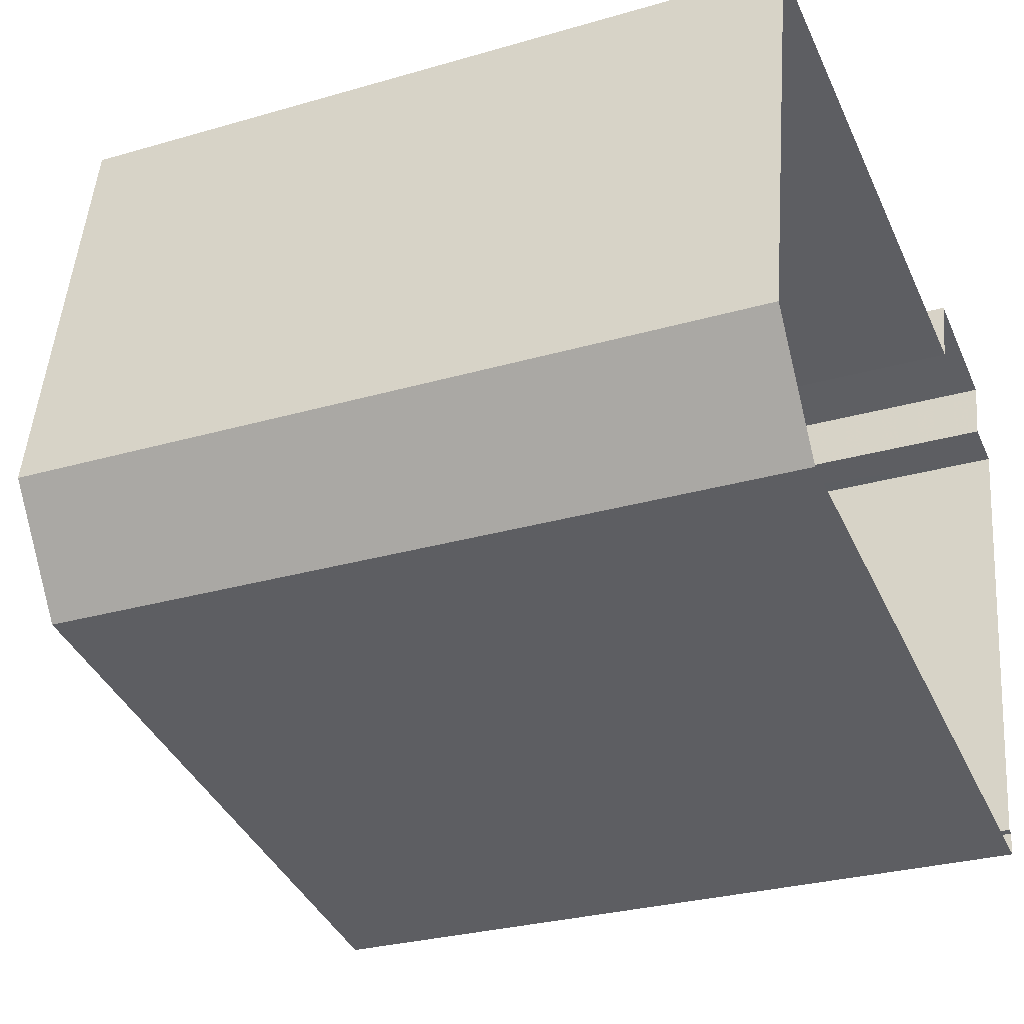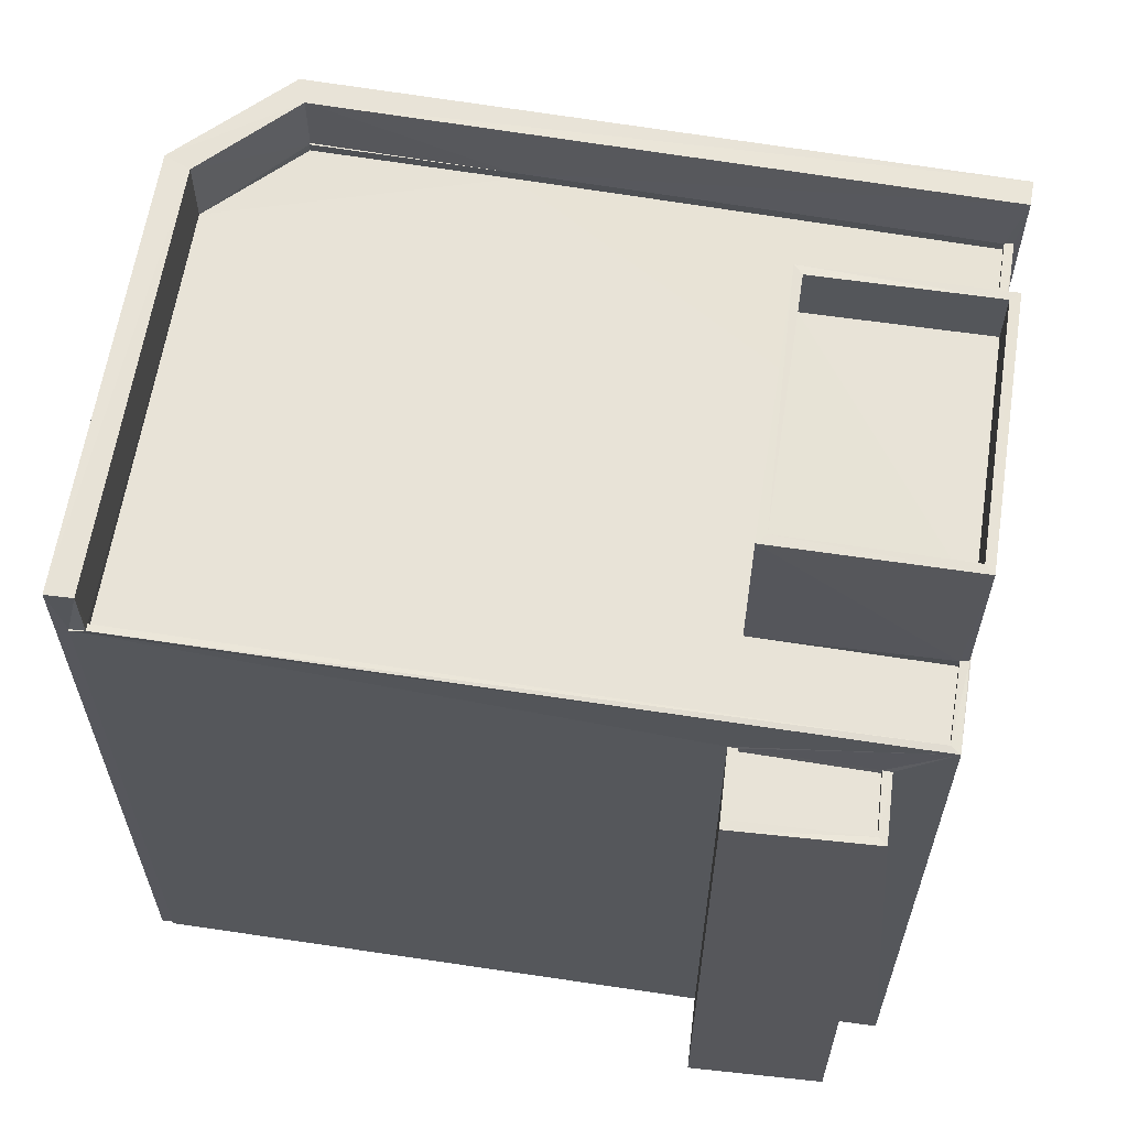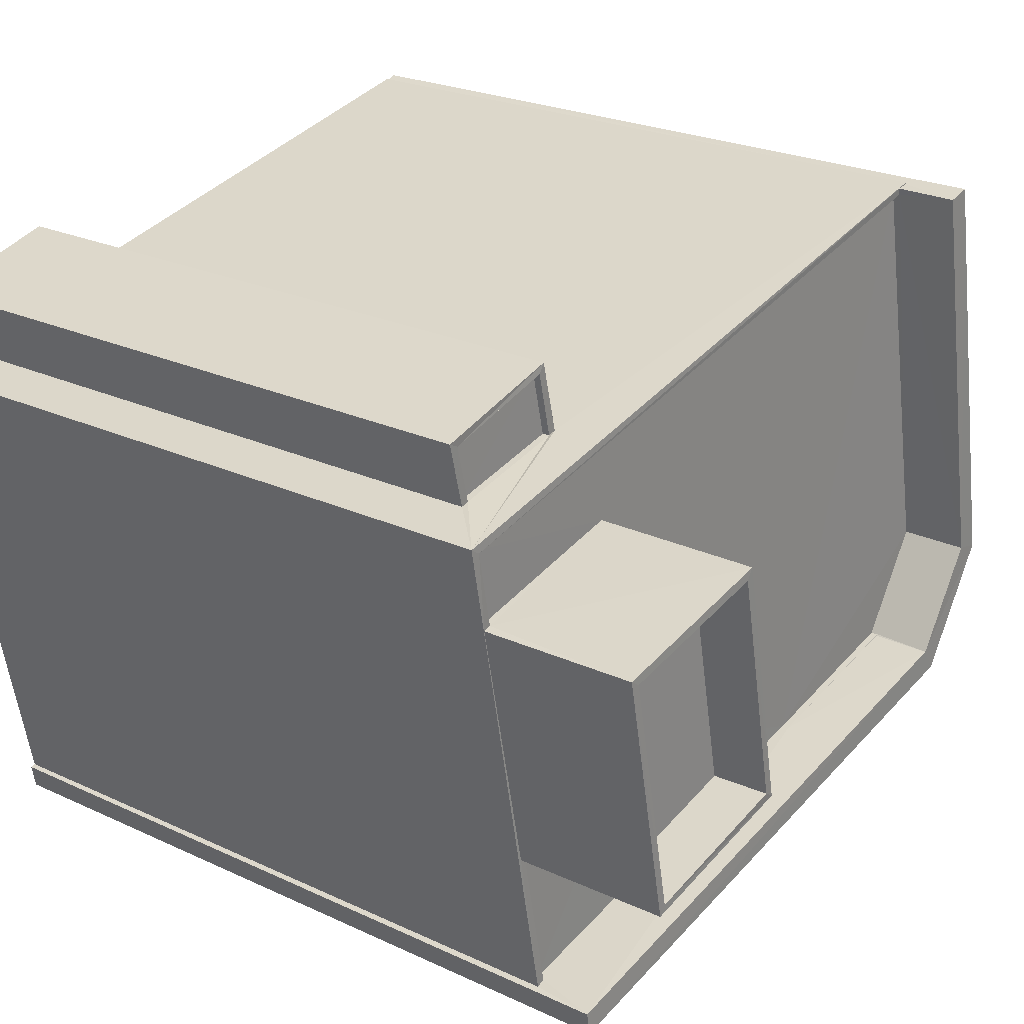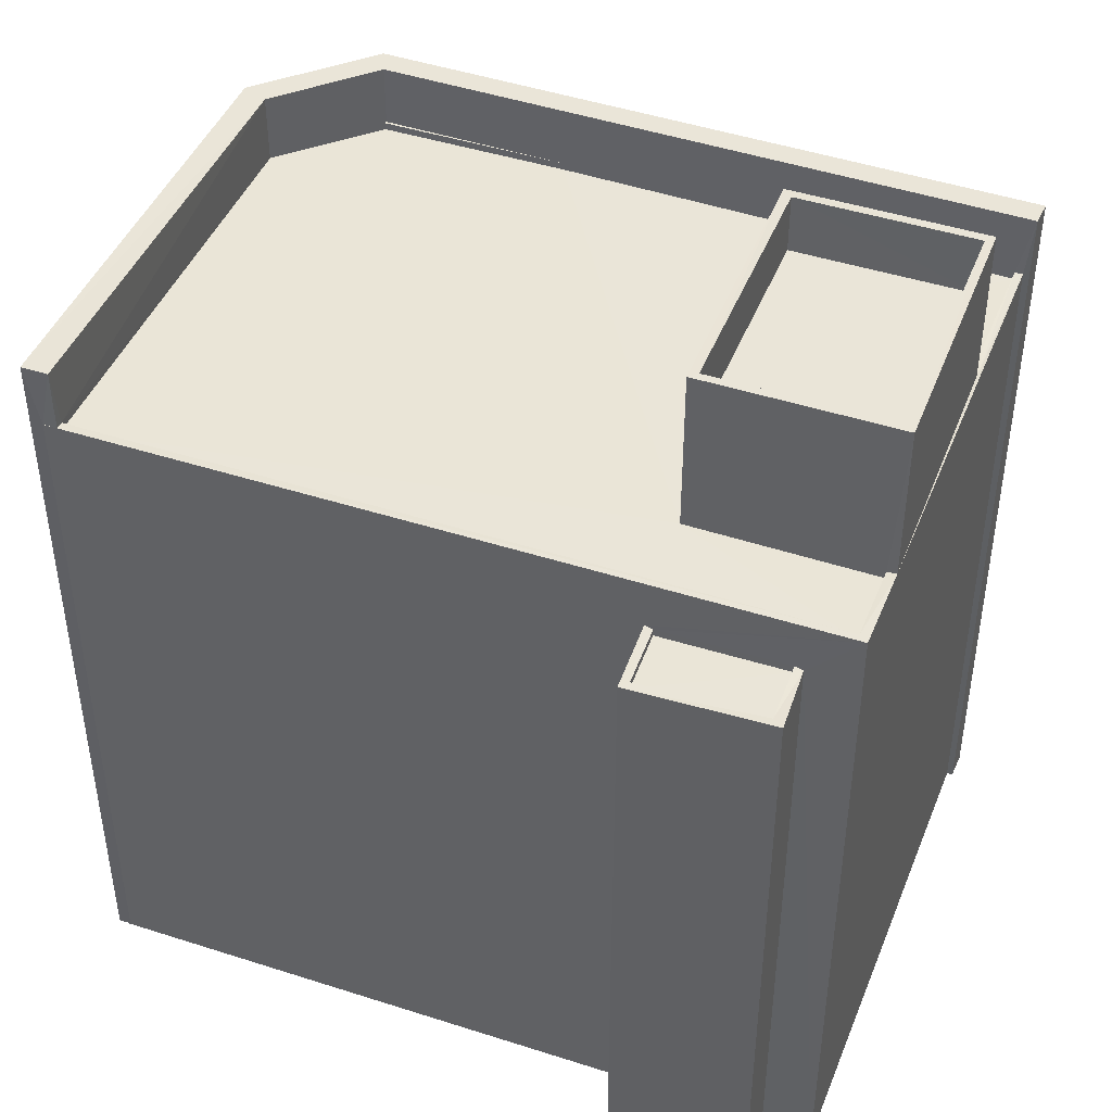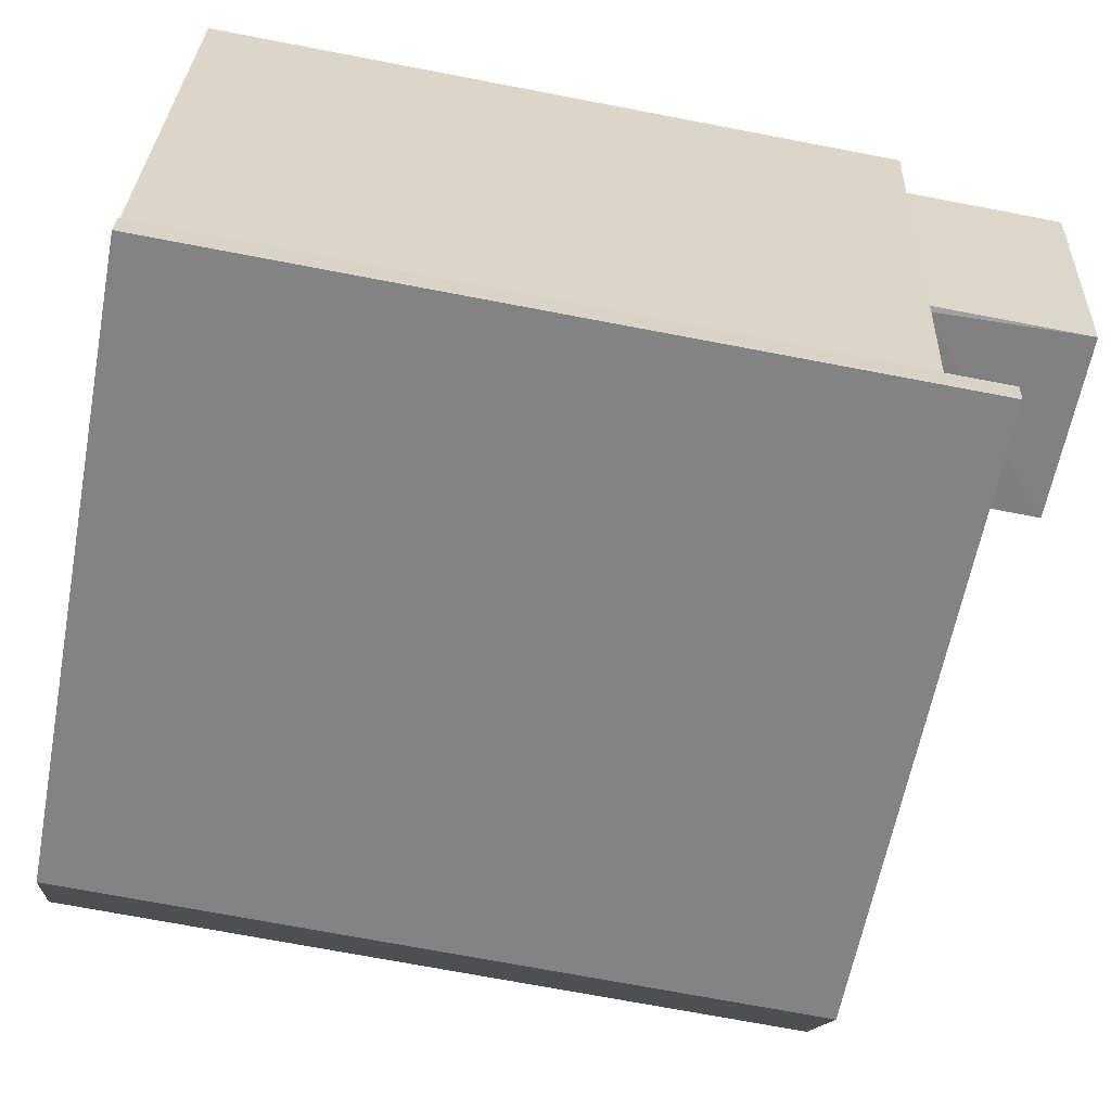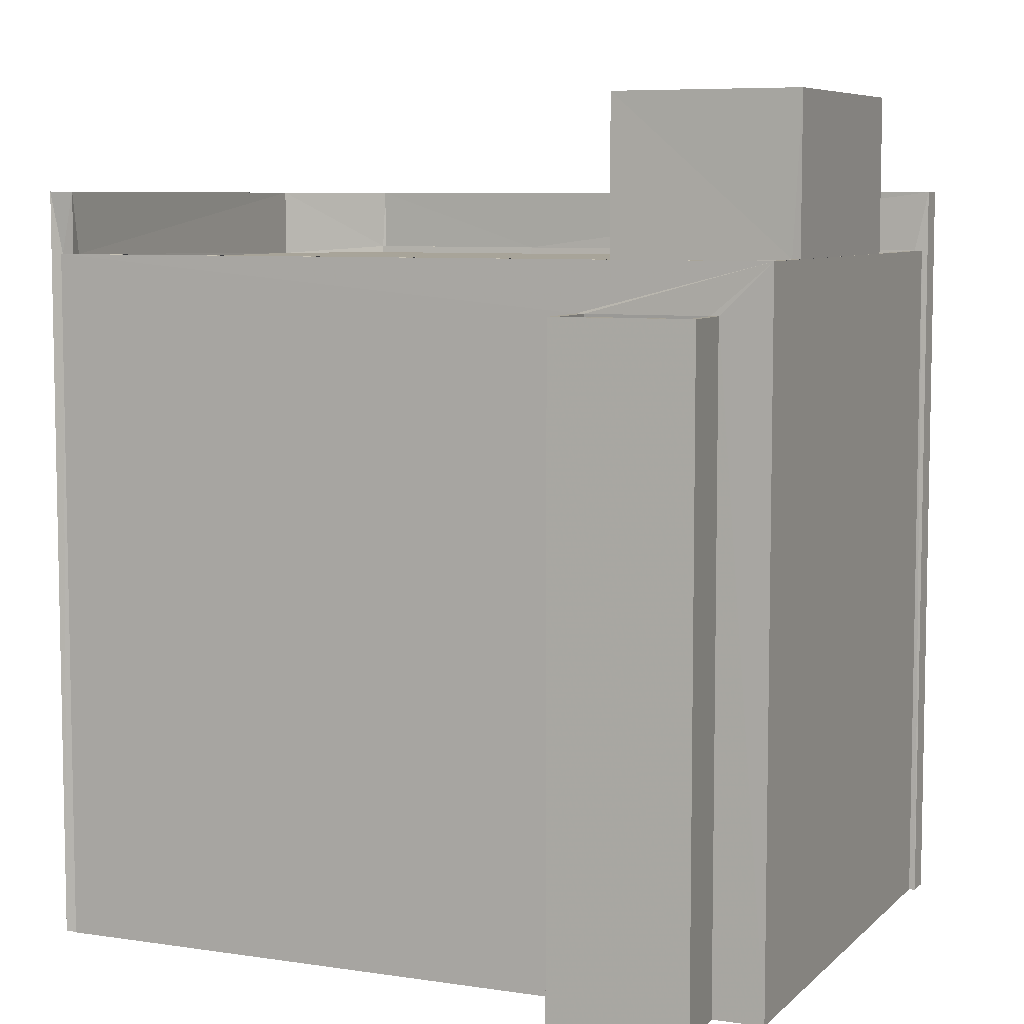
<metadata>
{"format":"obj","ext":"obj","renderer":"f3d","projection":"perspective","resolution":1024,"background":"white","views":[{"elev":-28.8,"azim":113.6,"up":"+Y"},{"elev":62.4,"azim":-159.7,"up":"+Z"},{"elev":24.3,"azim":-52.7,"up":"+Y"},{"elev":44.4,"azim":-147.8,"up":"+Z"},{"elev":-71.6,"azim":-100.8,"up":"+Y"},{"elev":7.1,"azim":-144.8,"up":"+Z"}]}
</metadata>
<code>
v 1.242e+05 7.852e+05 18.78
v 1.242e+05 7.852e+05 18.78
v 1.242e+05 7.852e+05 18.78
v 1.242e+05 7.852e+05 18.78
v 1.242e+05 7.852e+05 18.78
v 1.242e+05 7.853e+05 18.78
v 1.242e+05 7.853e+05 18.78
v 1.242e+05 7.852e+05 18.78
v 1.242e+05 7.852e+05 18.78
v 1.242e+05 7.852e+05 18.78
v 1.242e+05 7.852e+05 18.78
v 1.242e+05 7.852e+05 18.78
v 1.242e+05 7.853e+05 18.78
v 1.242e+05 7.852e+05 41.12
v 1.242e+05 7.852e+05 41.12
v 1.242e+05 7.852e+05 41.12
v 1.242e+05 7.852e+05 41.12
v 1.242e+05 7.852e+05 41.37
v 1.242e+05 7.852e+05 41.37
v 1.242e+05 7.852e+05 41.37
v 1.242e+05 7.852e+05 41.37
v 1.242e+05 7.852e+05 41.37
v 1.242e+05 7.852e+05 41.37
v 1.242e+05 7.852e+05 41.37
v 1.242e+05 7.852e+05 41.37
v 1.242e+05 7.853e+05 42.84
v 1.242e+05 7.852e+05 42.83
v 1.242e+05 7.852e+05 42.83
v 1.242e+05 7.852e+05 42.83
v 1.242e+05 7.852e+05 42.83
v 1.242e+05 7.852e+05 42.83
v 1.242e+05 7.852e+05 42.83
v 1.242e+05 7.852e+05 42.83
v 1.242e+05 7.852e+05 42.83
v 1.242e+05 7.852e+05 42.83
v 1.242e+05 7.852e+05 43.08
v 1.242e+05 7.852e+05 43.08
v 1.242e+05 7.852e+05 43.08
v 1.242e+05 7.853e+05 43.09
v 1.242e+05 7.853e+05 43.09
v 1.242e+05 7.853e+05 43.09
v 1.242e+05 7.852e+05 43.08
v 1.242e+05 7.853e+05 43.09
v 1.242e+05 7.852e+05 43.08
v 1.242e+05 7.852e+05 43.08
v 1.242e+05 7.852e+05 43.08
v 1.242e+05 7.852e+05 43.08
v 1.242e+05 7.852e+05 43.08
v 1.242e+05 7.852e+05 43.08
v 1.242e+05 7.852e+05 43.08
v 1.242e+05 7.852e+05 45.24
v 1.242e+05 7.852e+05 45.24
v 1.242e+05 7.852e+05 45.24
v 1.242e+05 7.852e+05 45.24
v 1.242e+05 7.852e+05 45.24
v 1.242e+05 7.852e+05 45.24
v 1.242e+05 7.853e+05 45.24
v 1.242e+05 7.853e+05 45.24
v 1.242e+05 7.852e+05 46.48
v 1.242e+05 7.852e+05 46.48
v 1.242e+05 7.852e+05 46.48
v 1.242e+05 7.852e+05 46.48
v 1.242e+05 7.852e+05 48.48
v 1.242e+05 7.852e+05 48.48
v 1.242e+05 7.852e+05 48.48
v 1.242e+05 7.852e+05 48.48
v 1.242e+05 7.852e+05 48.48
v 1.242e+05 7.852e+05 48.48
v 1.242e+05 7.852e+05 48.48
v 1.242e+05 7.852e+05 48.48
f 1 2 3
f 4 3 5
f 6 4 7
f 1 8 2
f 9 2 10
f 11 9 12
f 13 7 5
f 11 5 9
f 3 2 5
f 7 4 5
f 5 2 9
f 14 15 16
f 14 17 15
f 18 19 20
f 19 18 21
f 21 18 22
f 23 24 25
f 22 24 23
f 18 24 22
f 26 27 28
f 29 26 30
f 29 30 31
f 28 27 32
f 33 34 30
f 33 35 34
f 28 33 30
f 26 28 30
f 36 37 38
f 39 40 41
f 41 42 43
f 37 44 38
f 36 45 46
f 41 40 46
f 45 47 42
f 36 38 45
f 42 41 46
f 46 45 42
f 48 49 50
f 51 52 53
f 53 52 54
f 51 55 52
f 56 55 57
f 56 57 58
f 52 55 56
f 59 60 61
f 59 62 60
f 63 64 65
f 66 67 68
f 64 66 68
f 68 67 69
f 65 64 70
f 68 70 64
f 65 67 63
f 65 69 67
f 17 24 15
f 17 25 24
f 14 16 18
f 20 14 18
f 24 16 15
f 24 18 16
f 9 21 12
f 9 19 21
f 22 11 12
f 21 22 12
f 5 11 22
f 23 5 22
f 5 23 13
f 40 13 23
f 40 23 46
f 10 19 9
f 46 19 10
f 25 17 14
f 25 14 20
f 20 19 46
f 46 23 25
f 46 25 20
f 39 13 40
f 39 7 13
f 2 46 10
f 2 36 46
f 47 27 42
f 47 32 27
f 37 35 44
f 37 34 35
f 43 42 27
f 26 43 27
f 30 50 31
f 30 48 50
f 55 51 3
f 4 55 3
f 51 1 3
f 51 53 1
f 53 54 8
f 1 53 8
f 49 48 52
f 52 48 54
f 54 36 8
f 36 2 8
f 48 30 34
f 37 48 34
f 54 37 36
f 54 48 37
f 41 58 39
f 7 39 6
f 6 39 57
f 39 58 57
f 57 55 4
f 6 57 4
f 29 50 56
f 56 50 52
f 29 31 50
f 52 50 49
f 58 43 56
f 56 43 29
f 58 41 43
f 29 43 26
f 69 59 61
f 68 69 61
f 70 61 60
f 70 68 61
f 65 60 62
f 65 70 60
f 65 62 59
f 69 65 59
f 38 66 64
f 45 38 64
f 28 47 63
f 63 47 64
f 28 32 47
f 64 47 45
f 33 28 63
f 67 33 63
f 35 33 44
f 38 44 66
f 66 44 67
f 44 33 67

</code>
